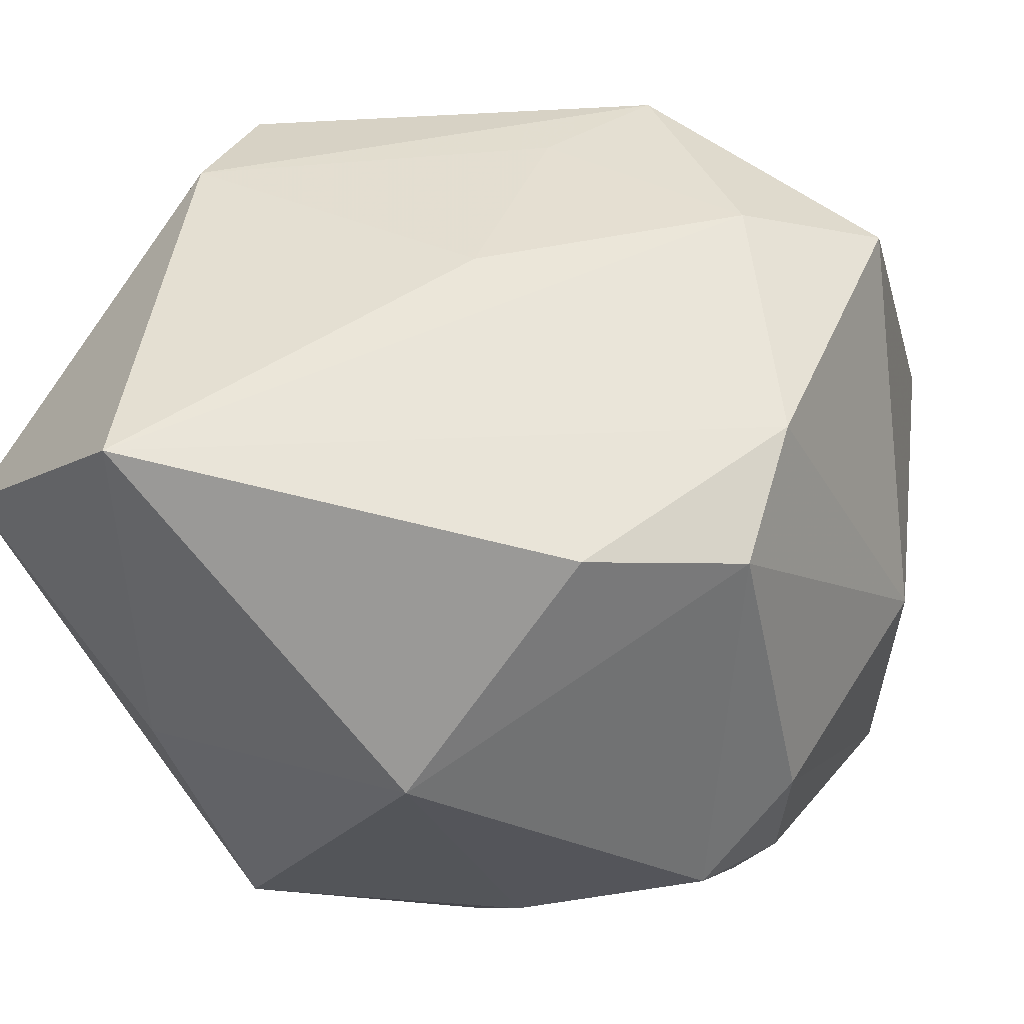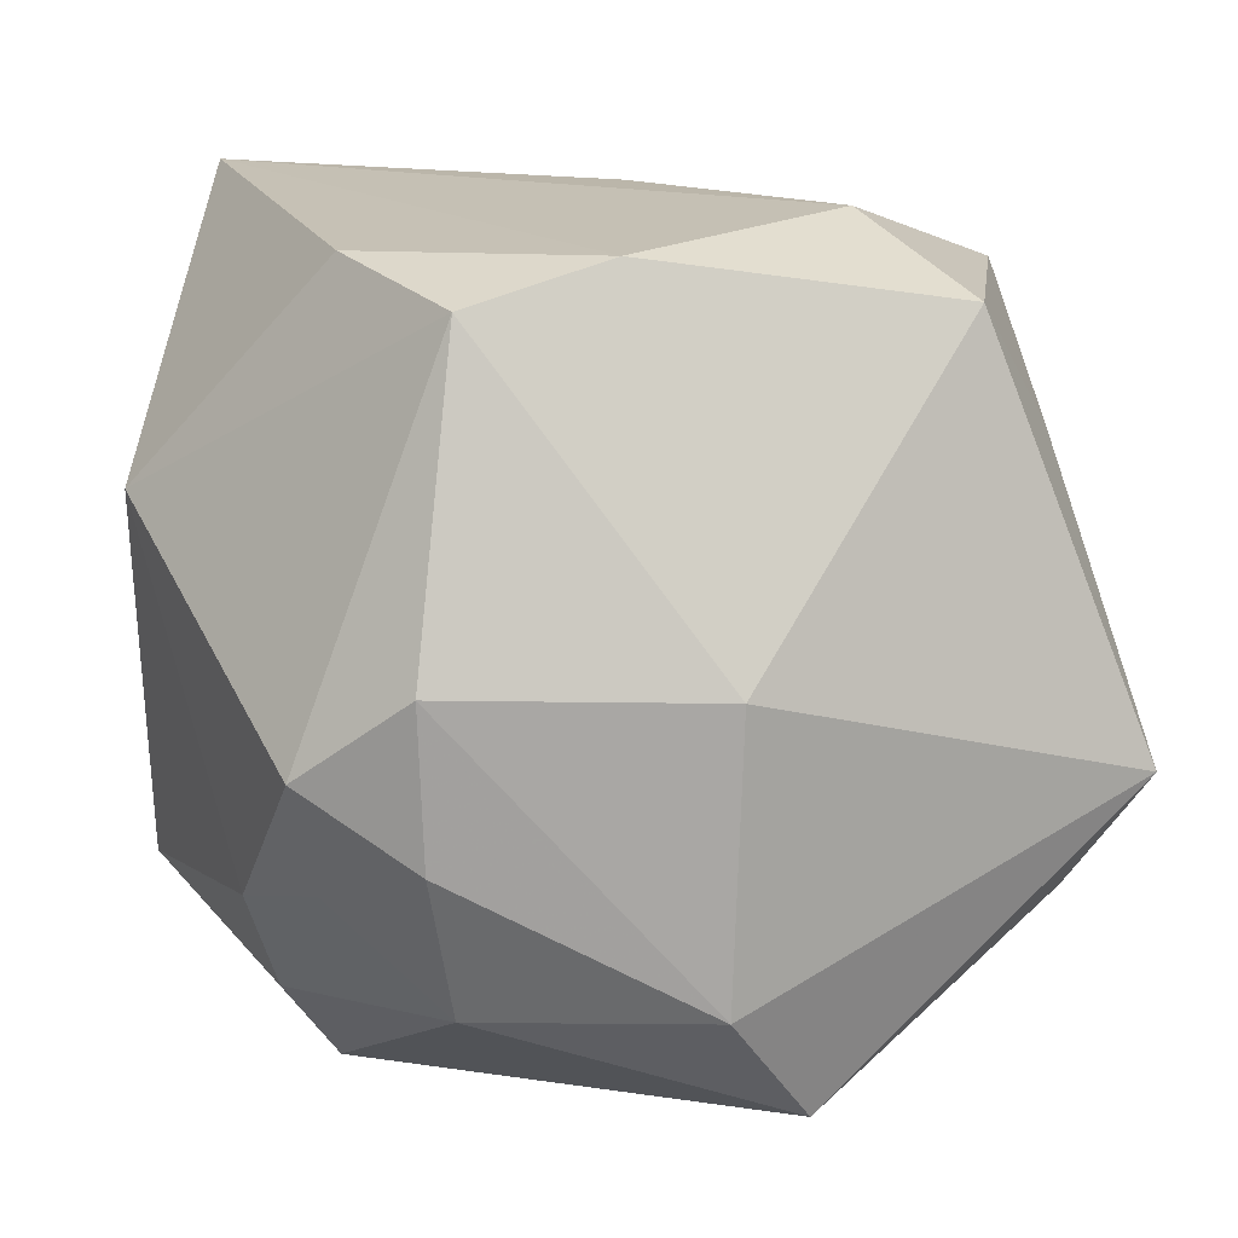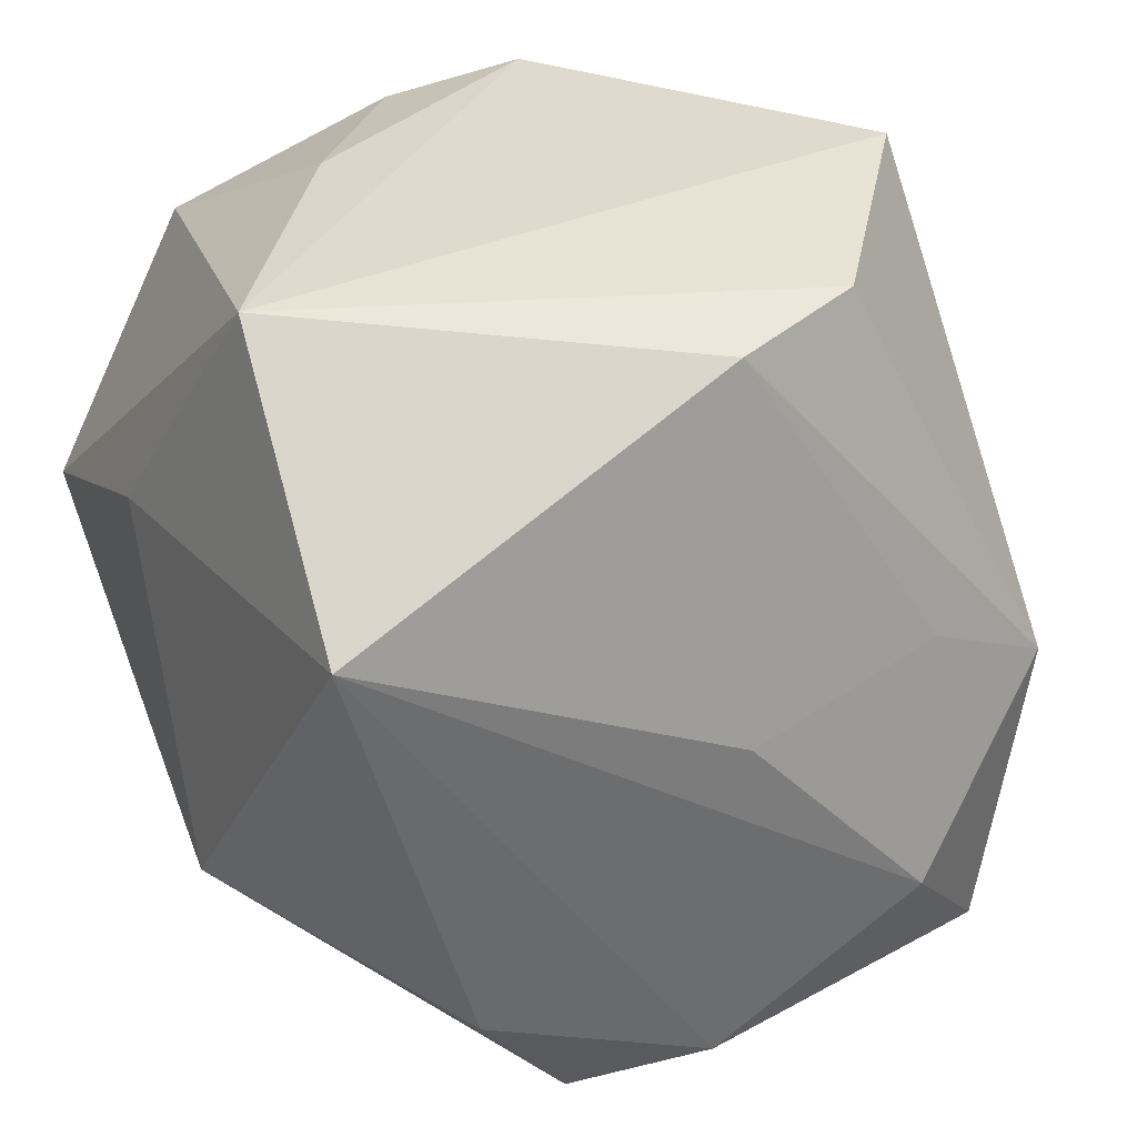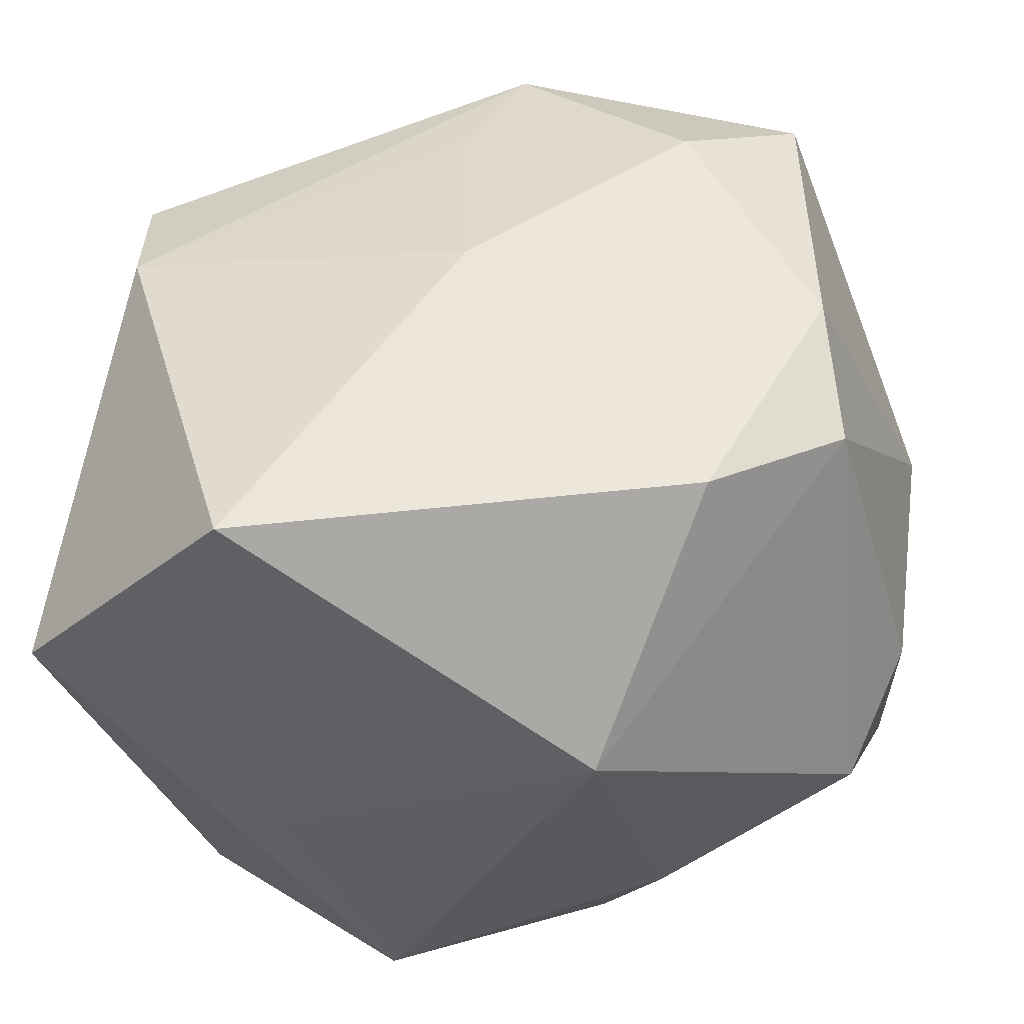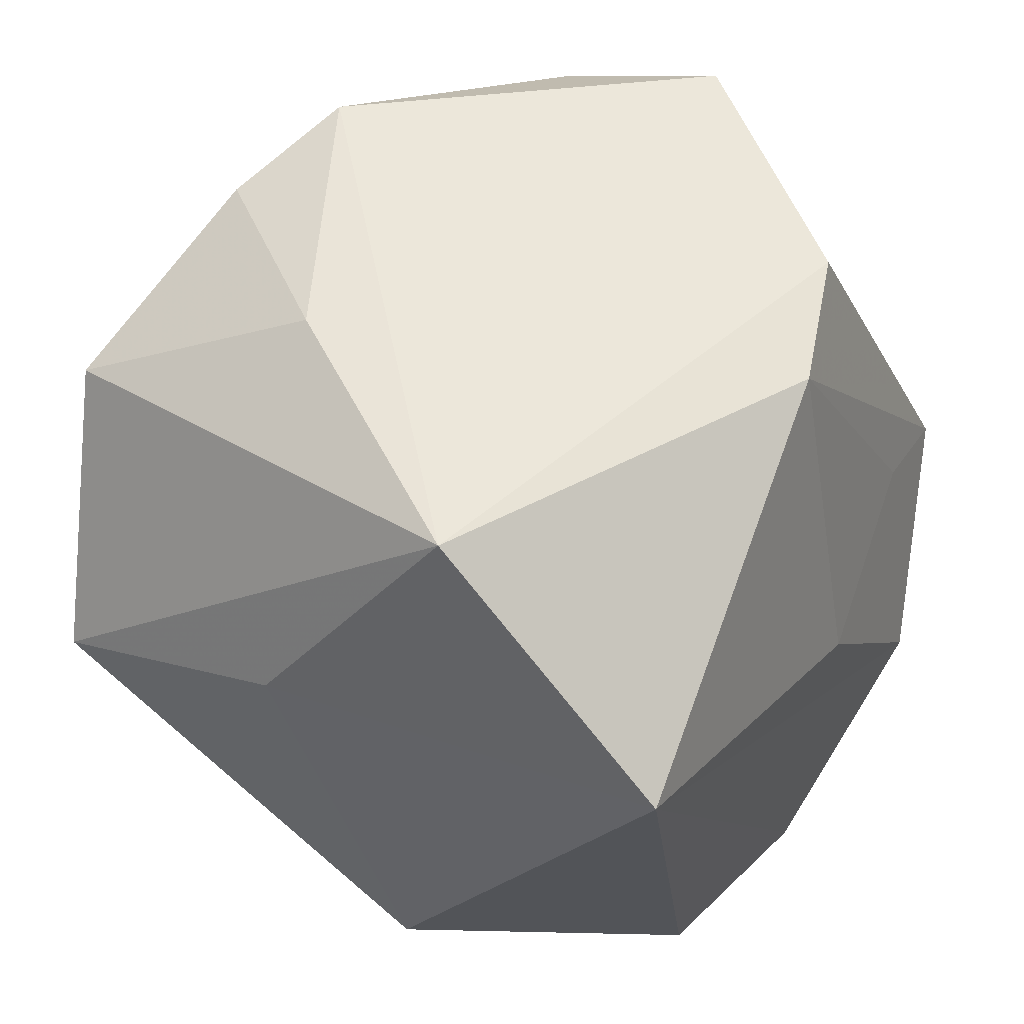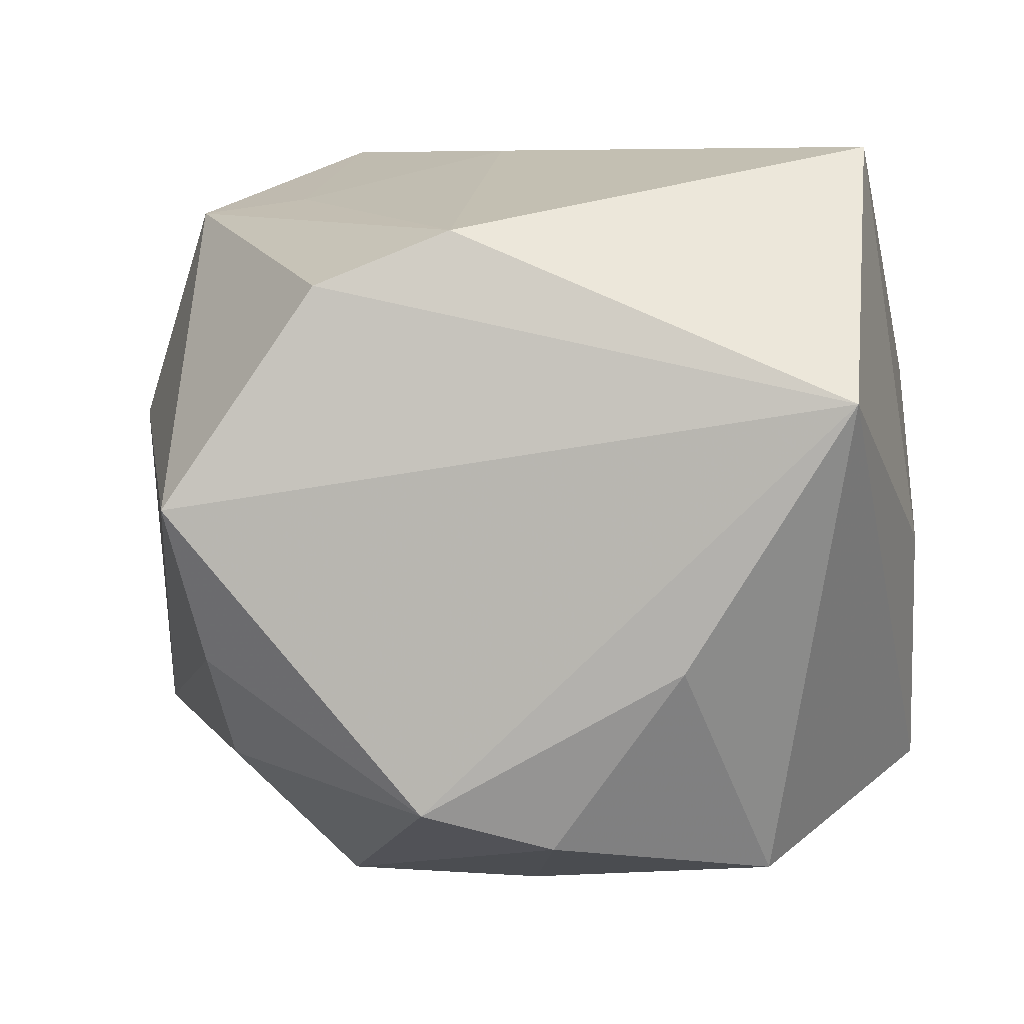
<metadata>
{"format":"obj","ext":"obj","renderer":"f3d","projection":"perspective","resolution":1024,"background":"white","views":[{"elev":55.1,"azim":-60.2,"up":"+Z"},{"elev":14.6,"azim":-2.5,"up":"+Z"},{"elev":32.9,"azim":-22.8,"up":"+Y"},{"elev":51.0,"azim":-83.5,"up":"+Z"},{"elev":51.1,"azim":-56.7,"up":"+Y"},{"elev":7.3,"azim":-174.8,"up":"+Z"}]}
</metadata>
<code>
v -0.02339 0.02905 0.01015
v 0.01178 0.02713 0.01742
v 0.00684 -0.03071 0.002208
v -0.02167 -0.01457 -0.01395
v 0.01609 0.004621 0.02286
v 0.0005508 -0.02206 0.02507
v -0.008652 -0.02411 0.02239
v -0.0287 0.004547 -0.01753
v 0.01119 -0.02606 -0.02376
v 0.004619 0.02905 -0.01719
v -0.01824 0.02002 -0.02244
v 0.02085 -0.0195 0.02202
v 0.0186 0.02037 -0.01508
v 0.01429 -0.01168 0.02647
v -0.02822 -0.009684 0.009768
v -0.01655 -0.00511 -0.0281
v -0.01081 -0.03026 0.002482
v 0.02159 0.02905 0.00286
v 0.02433 0.0008025 0.02176
v -0.01044 -0.0297 -0.007817
v 0.01212 0.007905 -0.02644
v 0.01562 0.0008735 -0.02474
v 0.02696 -0.0161 -0.01347
v -0.003933 0.02671 -0.01982
v 0.006212 -0.03046 -0.01625
v 0.02894 -0.006451 -0.01658
v -0.02407 0.01493 0.02647
v 0.01949 0.0255 -0.007677
v -0.01676 -0.02247 -0.0113
v 0.008191 -0.0005821 -0.02646
v -0.02823 0.01197 -0.0005951
v 0.002931 0.02605 0.021
v -0.01988 -0.01039 -0.02135
v -0.008961 -0.02632 -0.01753
v 0.001804 0.002353 0.0264
v -0.01256 0.02866 -0.007505
v 0.02577 -0.01294 0.01369
v 0.03138 -0.02103 -0.00498
v 0.02888 0.0009561 0.006777
v -0.001703 0.01299 -0.02545
v -0.01805 -0.02736 -0.003076
v -0.01519 -0.01536 0.02455
f 8 11 16
f 16 11 40
f 39 26 18
f 39 18 19
f 19 18 2
f 33 8 16
f 11 8 1
f 1 36 11
f 2 18 1
f 10 36 1
f 1 18 10
f 41 7 15
f 3 12 6
f 6 7 3
f 17 7 41
f 41 20 17
f 3 7 17
f 16 9 34
f 34 33 16
f 34 20 41
f 24 40 11
f 24 36 10
f 11 36 24
f 38 26 39
f 39 19 38
f 38 12 3
f 21 24 10
f 40 24 21
f 16 40 21
f 27 35 32
f 32 1 27
f 2 1 32
f 32 19 2
f 8 33 4
f 41 15 4
f 4 15 8
f 33 34 4
f 31 15 27
f 8 15 31
f 27 1 31
f 31 1 8
f 27 15 42
f 42 15 7
f 42 6 27
f 7 6 42
f 25 34 9
f 20 34 25
f 25 38 3
f 9 38 25
f 3 17 25
f 25 17 20
f 37 19 12
f 12 38 37
f 37 38 19
f 9 26 23
f 23 38 9
f 26 38 23
f 26 21 13
f 13 21 10
f 22 26 9
f 9 21 22
f 22 21 26
f 30 9 16
f 16 21 30
f 30 21 9
f 5 32 35
f 19 32 5
f 14 35 27
f 27 6 14
f 14 6 12
f 14 5 35
f 19 5 14
f 12 19 14
f 29 34 41
f 41 4 29
f 29 4 34
f 28 18 26
f 26 13 28
f 10 18 28
f 28 13 10

</code>
